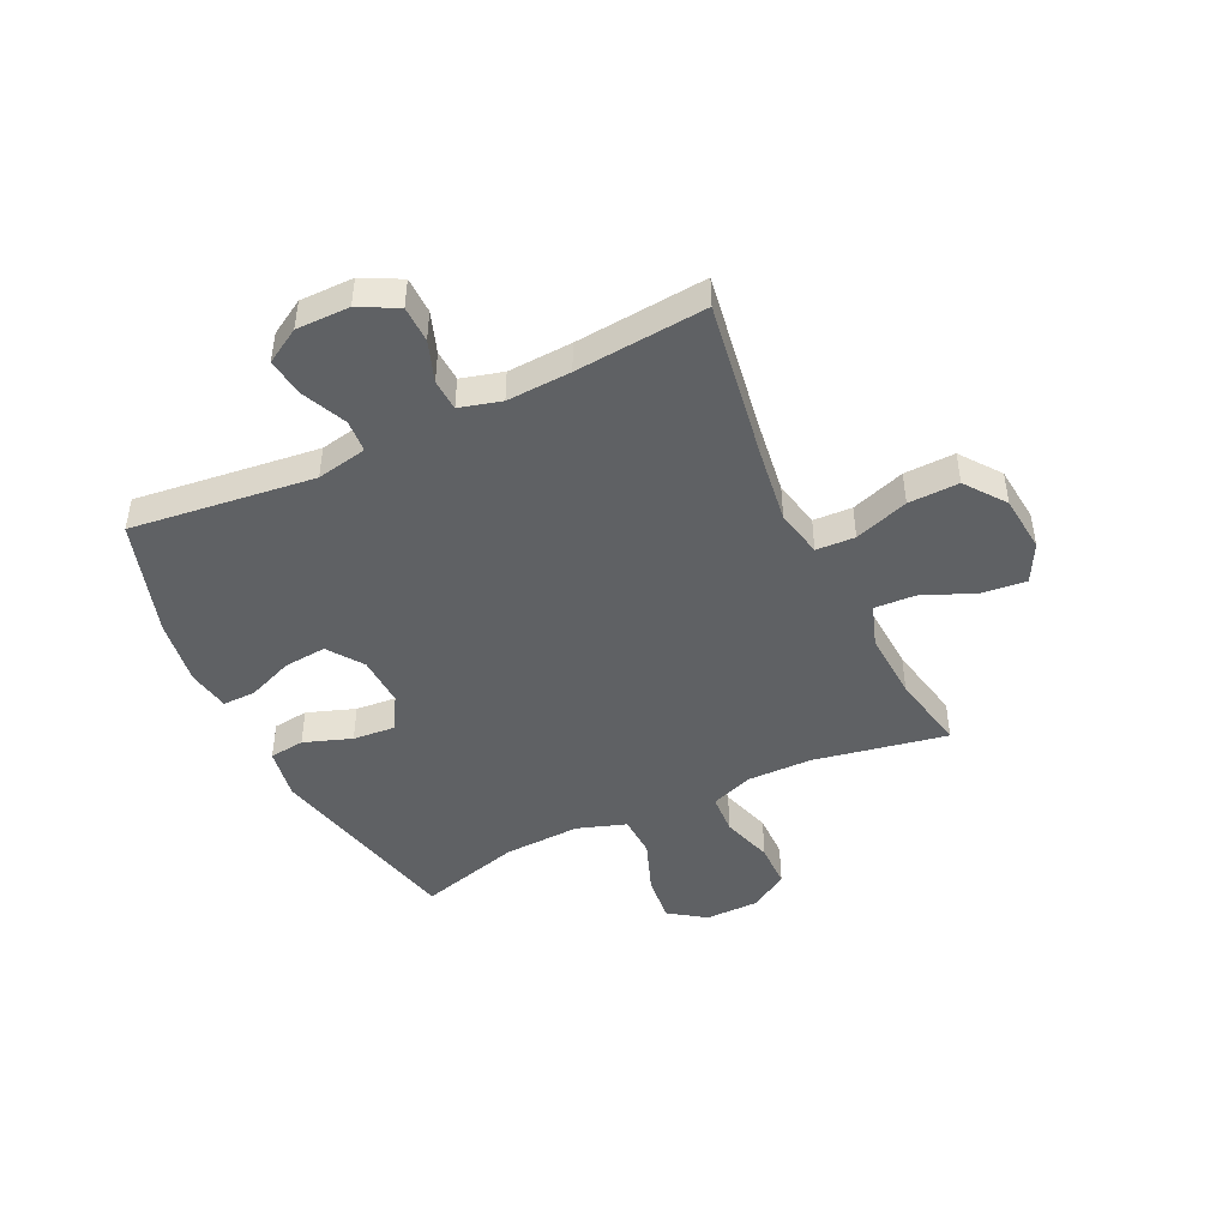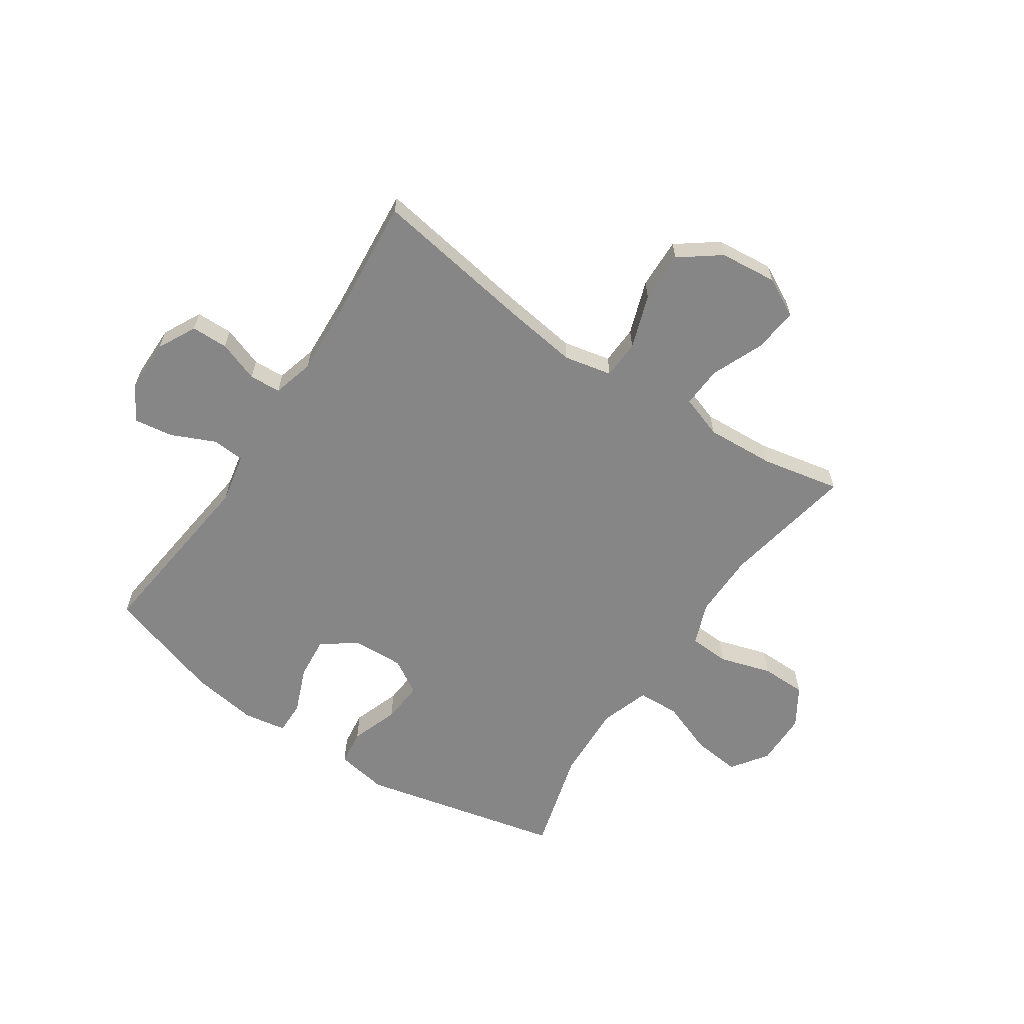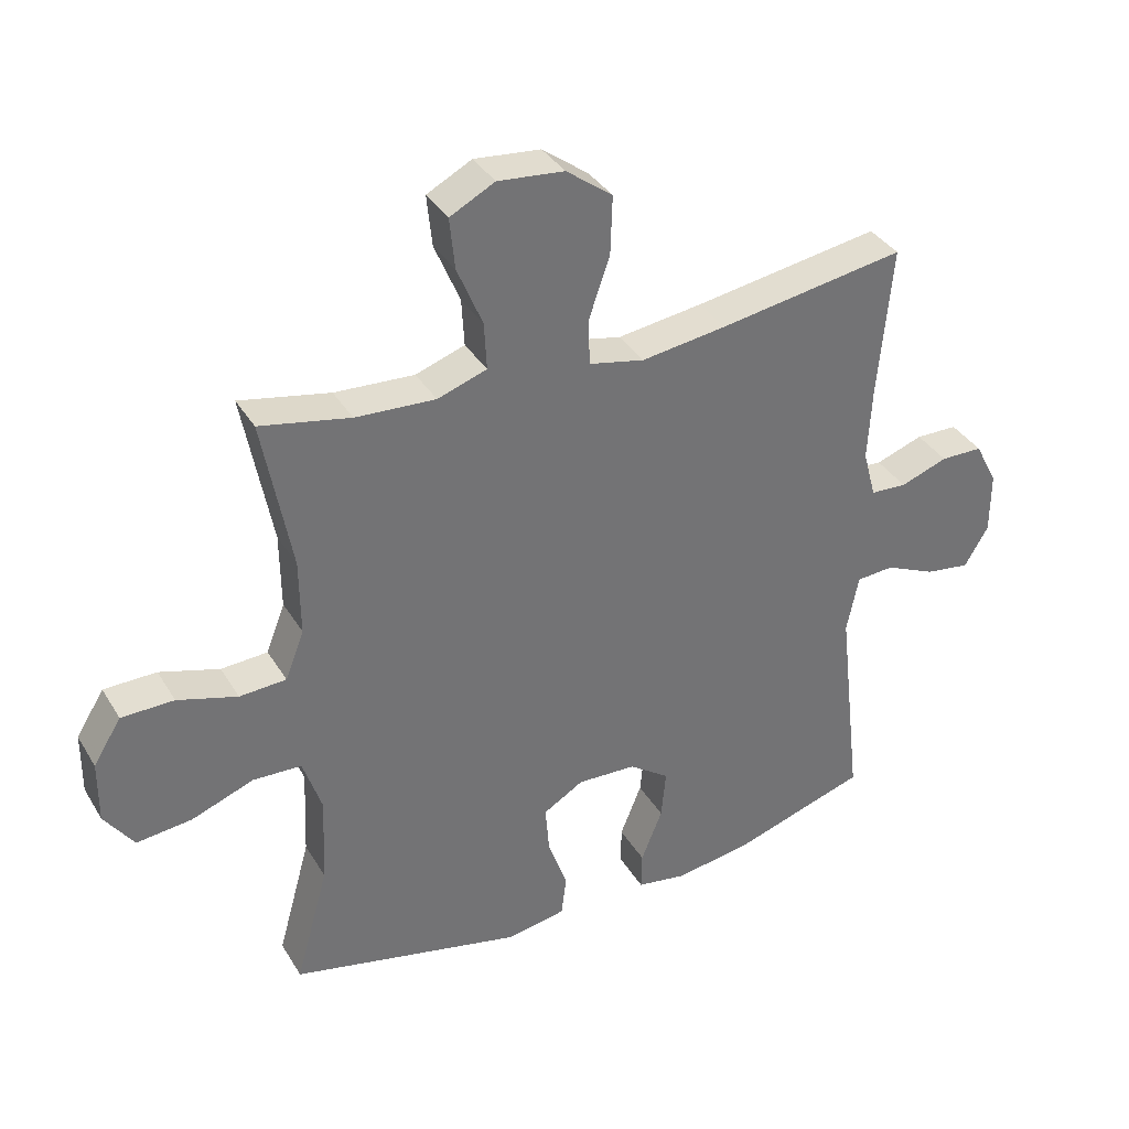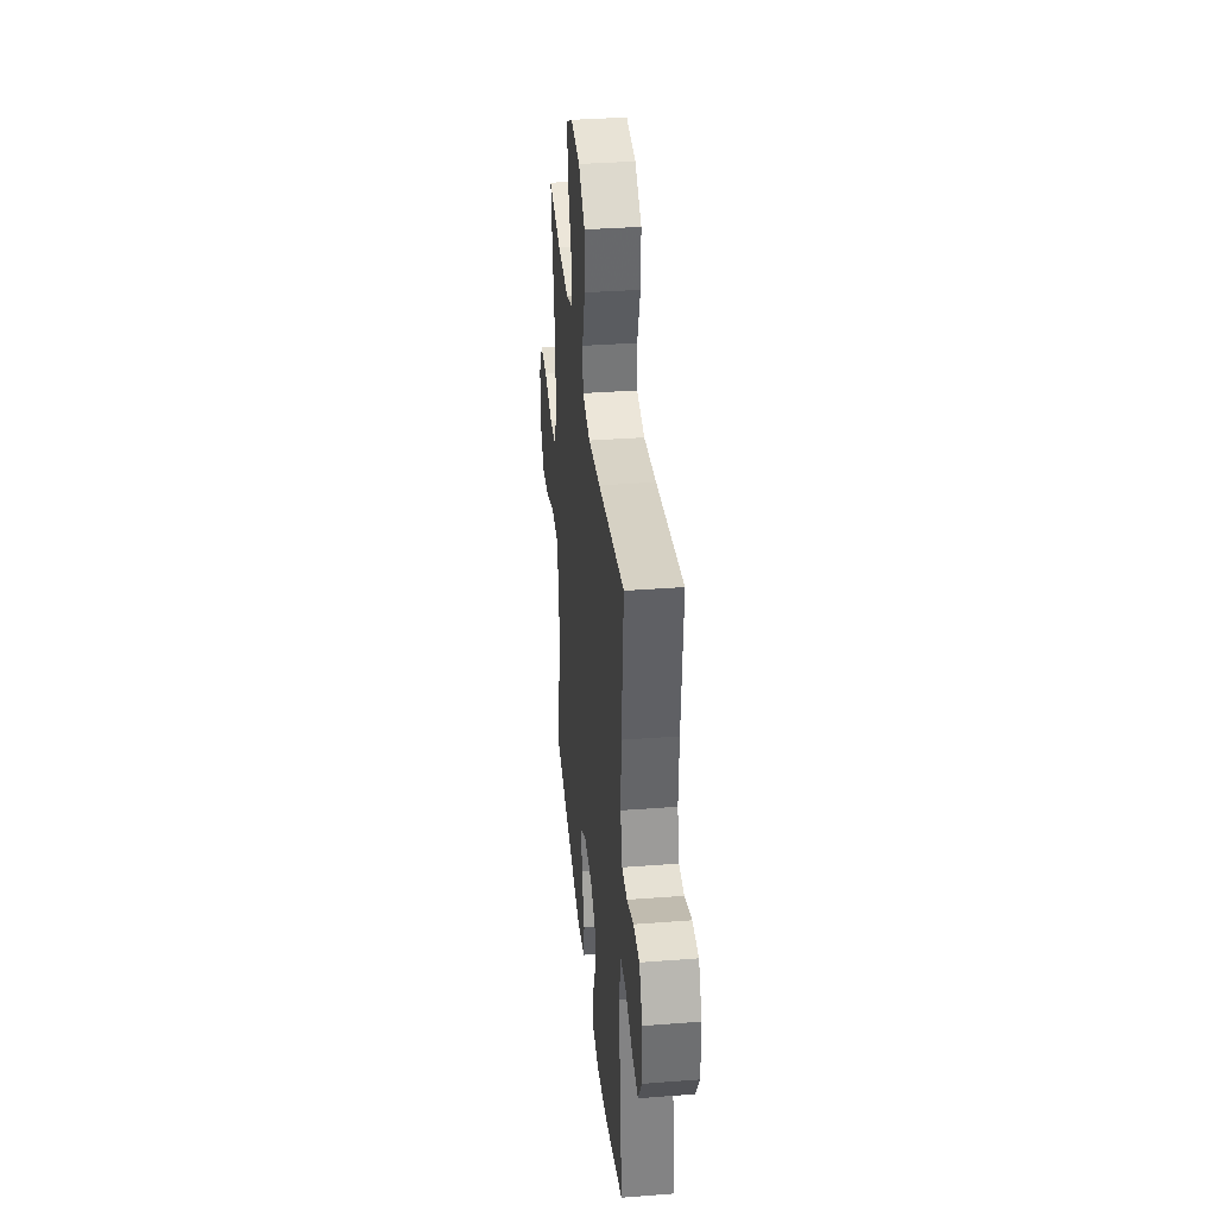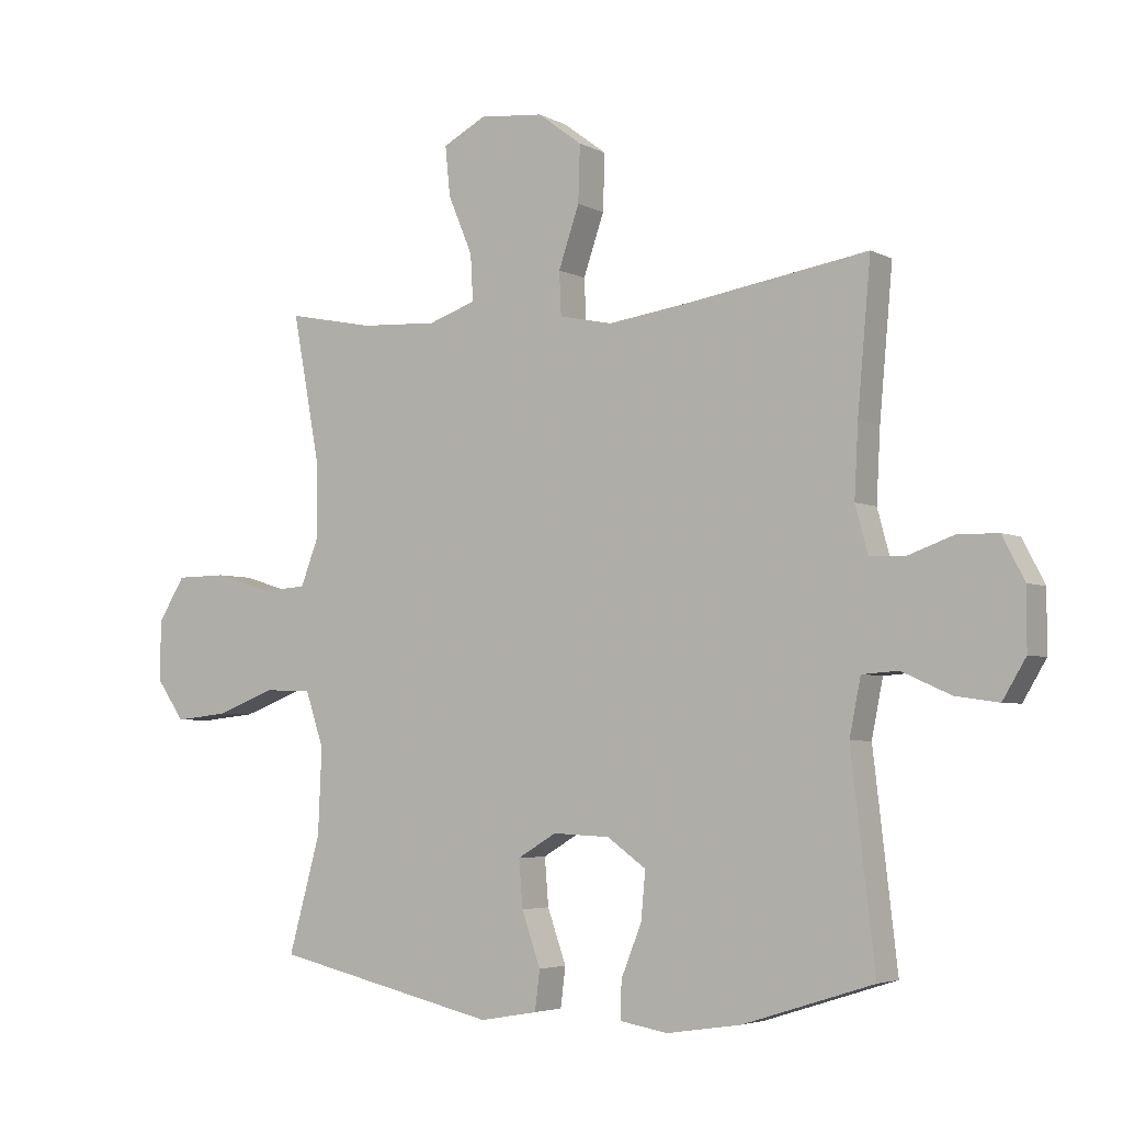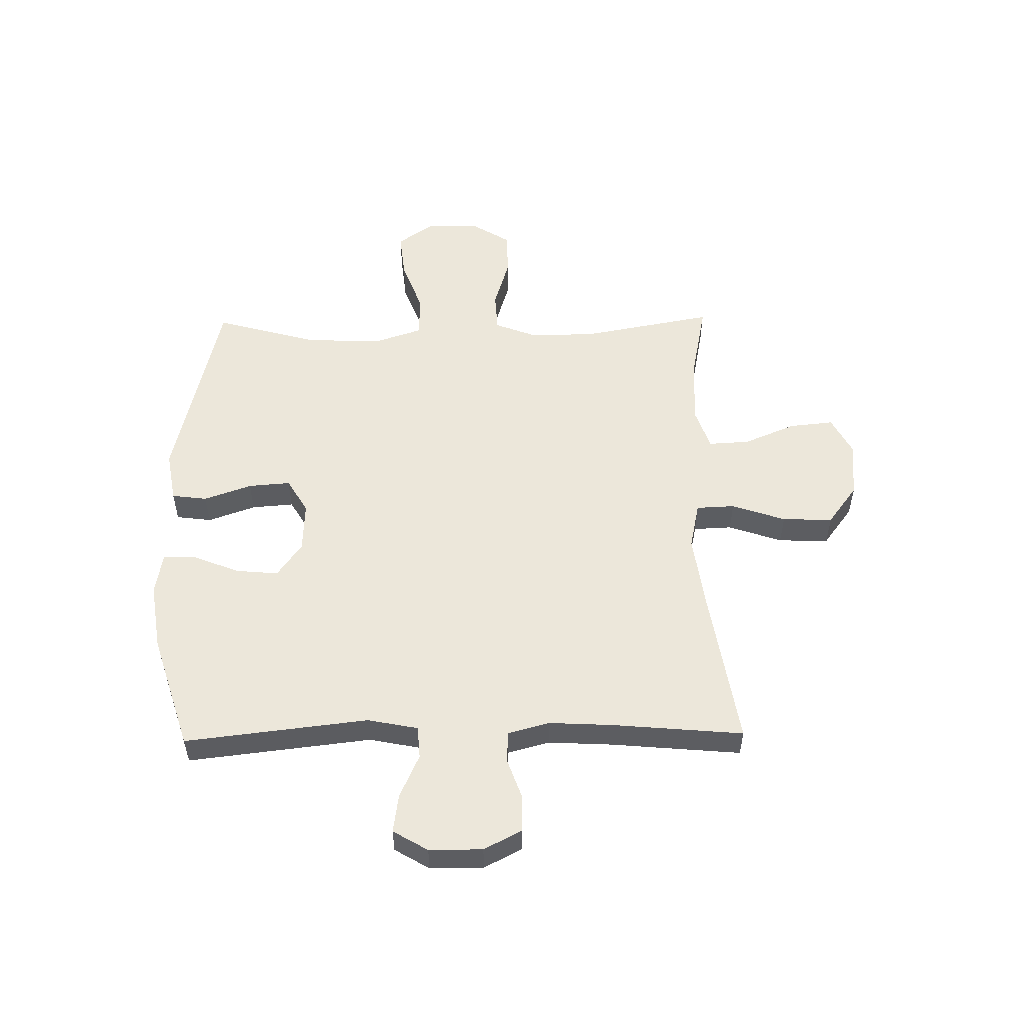
<metadata>
{"format":"obj","ext":"obj","renderer":"f3d","projection":"perspective","resolution":1024,"background":"white","views":[{"elev":-45.8,"azim":-64.5,"up":"+Y"},{"elev":-62.2,"azim":-33.8,"up":"+Y"},{"elev":36.1,"azim":152.5,"up":"+Z"},{"elev":35.9,"azim":-95.7,"up":"+Z"},{"elev":-4.3,"azim":-147.6,"up":"+Z"},{"elev":53.5,"azim":-90.9,"up":"+Y"}]}
</metadata>
<code>
v -0.5 0.07 0.5
v -0.212 0.07 0.454
v -0.081 0.07 0.436
v 0.004 0.07 0.454
v 0.007 0.07 0.523
v -0.026 0.07 0.619
v -0.029 0.07 0.709
v 0.042 0.07 0.762
v 0.144 0.07 0.772
v 0.213 0.07 0.736
v 0.205 0.07 0.657
v 0.166 0.07 0.564
v 0.162 0.07 0.491
v 0.238 0.07 0.465
v 0.361 0.07 0.472
v 0.5 0.07 0.5
v 0.456 0.07 0.263
v 0.455 0.07 0.146
v 0.484 0.07 0.071
v 0.556 0.07 0.067
v 0.648 0.07 0.095
v 0.729 0.07 0.094
v 0.772 0.07 0.025
v 0.773 0.07 -0.071
v 0.728 0.07 -0.135
v 0.643 0.07 -0.126
v 0.547 0.07 -0.09
v 0.472 0.07 -0.093
v 0.443 0.07 -0.18
v 0.449 0.07 -0.316
v 0.5 0.07 -0.5
v 0.141 0.07 -0.582
v 0.049 0.07 -0.566
v 0.041 0.07 -0.503
v 0.071 0.07 -0.418
v 0.077 0.07 -0.343
v 0.015 0.07 -0.306
v -0.076 0.07 -0.31
v -0.138 0.07 -0.354
v -0.131 0.07 -0.43
v -0.098 0.07 -0.512
v -0.097 0.07 -0.571
v -0.173 0.07 -0.584
v -0.292 0.07 -0.566
v -0.5 0.07 -0.5
v -0.462 0.07 -0.173
v -0.48 0.07 -0.083
v -0.538 0.07 -0.079
v -0.616 0.07 -0.114
v -0.685 0.07 -0.124
v -0.722 0.07 -0.062
v -0.722 0.07 0.033
v -0.687 0.07 0.101
v -0.622 0.07 0.102
v -0.549 0.07 0.076
v -0.493 0.07 0.079
v -0.473 0.07 0.153
v -0.479 0.07 0.267
v -0.5 0 0.5
v -0.212 0 0.454
v -0.081 0 0.436
v 0.004 0 0.454
v 0.007 0 0.523
v -0.026 0 0.619
v -0.029 0 0.709
v 0.042 0 0.762
v 0.144 0 0.772
v 0.213 0 0.736
v 0.205 0 0.657
v 0.166 0 0.564
v 0.162 0 0.491
v 0.238 0 0.465
v 0.361 0 0.472
v 0.5 0 0.5
v 0.456 0 0.263
v 0.455 0 0.146
v 0.484 0 0.071
v 0.556 0 0.067
v 0.648 0 0.095
v 0.729 0 0.094
v 0.772 0 0.025
v 0.773 0 -0.071
v 0.728 0 -0.135
v 0.643 0 -0.126
v 0.547 0 -0.09
v 0.472 0 -0.093
v 0.443 0 -0.18
v 0.449 0 -0.316
v 0.5 0 -0.5
v 0.141 0 -0.582
v 0.049 0 -0.566
v 0.041 0 -0.503
v 0.071 0 -0.418
v 0.077 0 -0.343
v 0.015 0 -0.306
v -0.076 0 -0.31
v -0.138 0 -0.354
v -0.131 0 -0.43
v -0.098 0 -0.512
v -0.097 0 -0.571
v -0.173 0 -0.584
v -0.292 0 -0.566
v -0.5 0 -0.5
v -0.462 0 -0.173
v -0.48 0 -0.083
v -0.538 0 -0.079
v -0.616 0 -0.114
v -0.685 0 -0.124
v -0.722 0 -0.062
v -0.722 0 0.033
v -0.687 0 0.101
v -0.622 0 0.102
v -0.549 0 0.076
v -0.493 0 0.079
v -0.473 0 0.153
v -0.479 0 0.267
f 52 53 54 55
f 52 55 56
f 51 52 56
f 48 49 50 51
f 47 48 51 56
f 46 47 56 57
f 44 45 46
f 43 44 46 57
f 40 41 42 43
f 39 40 43 57
f 32 33 34 35
f 30 31 32 35
f 29 30 35 36
f 28 29 36 37
f 24 25 26 27
f 24 27 28
f 23 24 28
f 20 21 22 23
f 19 20 23 28
f 18 19 28 37
f 15 16 17
f 14 15 17 18
f 13 14 18 37
f 9 10 11 12
f 5 6 7 8
f 4 5 8 9
f 58 1 2
f 58 2 3
f 38 39 57 58
f 38 58 3 4
f 12 13 37 38
f 4 9 12 38
f 113 112 111 110
f 114 113 110
f 114 110 109
f 109 108 107 106
f 114 109 106 105
f 115 114 105 104
f 104 103 102
f 115 104 102 101
f 101 100 99 98
f 115 101 98 97
f 93 92 91 90
f 93 90 89 88
f 94 93 88 87
f 95 94 87 86
f 85 84 83 82
f 86 85 82
f 86 82 81
f 81 80 79 78
f 86 81 78 77
f 95 86 77 76
f 75 74 73
f 76 75 73 72
f 95 76 72 71
f 70 69 68 67
f 66 65 64 63
f 67 66 63 62
f 60 59 116
f 61 60 116
f 116 115 97 96
f 62 61 116 96
f 96 95 71 70
f 96 70 67 62
f 1 59 60 2
f 2 60 61 3
f 3 61 62 4
f 4 62 63 5
f 5 63 64 6
f 6 64 65 7
f 7 65 66 8
f 8 66 67 9
f 9 67 68 10
f 10 68 69 11
f 11 69 70 12
f 12 70 71 13
f 13 71 72 14
f 14 72 73 15
f 15 73 74 16
f 16 74 75 17
f 17 75 76 18
f 18 76 77 19
f 19 77 78 20
f 20 78 79 21
f 21 79 80 22
f 22 80 81 23
f 23 81 82 24
f 24 82 83 25
f 25 83 84 26
f 26 84 85 27
f 27 85 86 28
f 28 86 87 29
f 29 87 88 30
f 30 88 89 31
f 31 89 90 32
f 32 90 91 33
f 33 91 92 34
f 34 92 93 35
f 35 93 94 36
f 36 94 95 37
f 37 95 96 38
f 38 96 97 39
f 39 97 98 40
f 40 98 99 41
f 41 99 100 42
f 42 100 101 43
f 43 101 102 44
f 44 102 103 45
f 45 103 104 46
f 46 104 105 47
f 47 105 106 48
f 48 106 107 49
f 49 107 108 50
f 50 108 109 51
f 51 109 110 52
f 52 110 111 53
f 53 111 112 54
f 54 112 113 55
f 55 113 114 56
f 56 114 115 57
f 57 115 116 58
f 58 116 59 1

</code>
